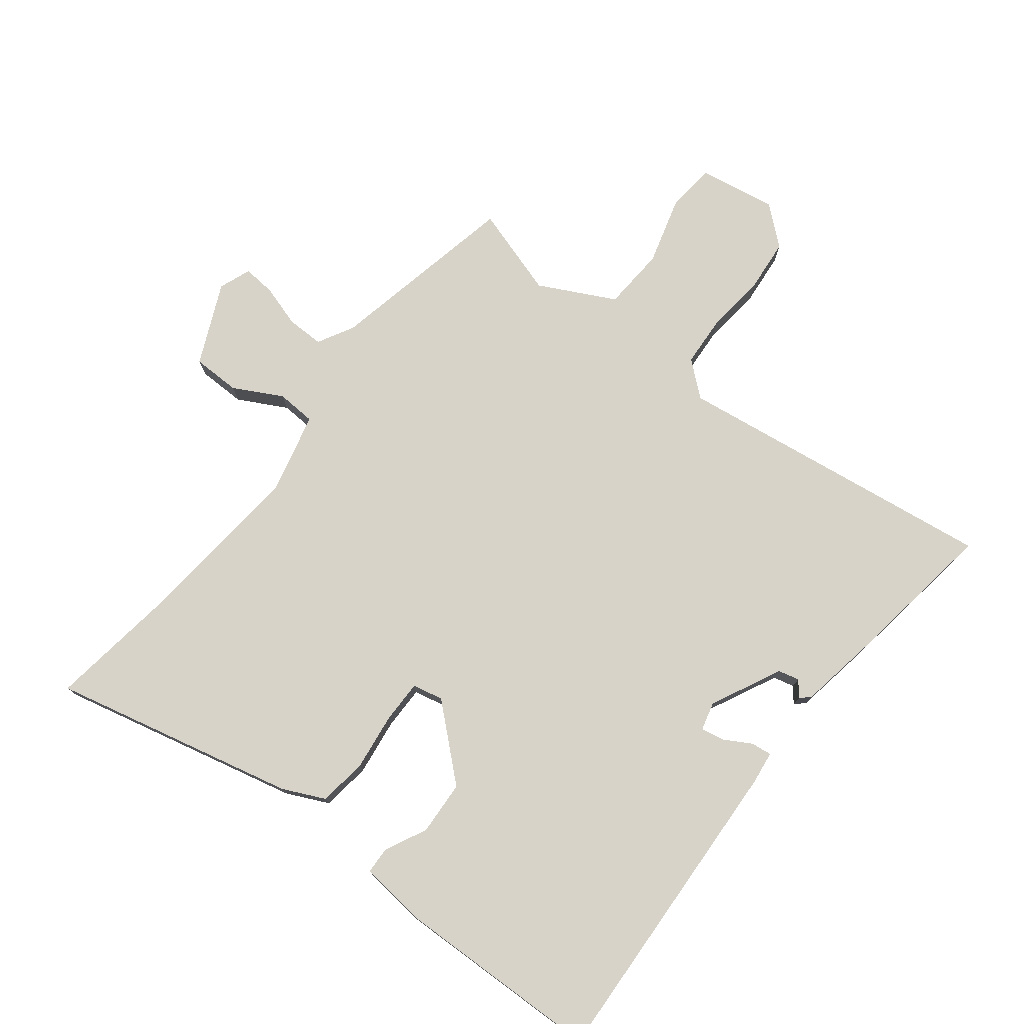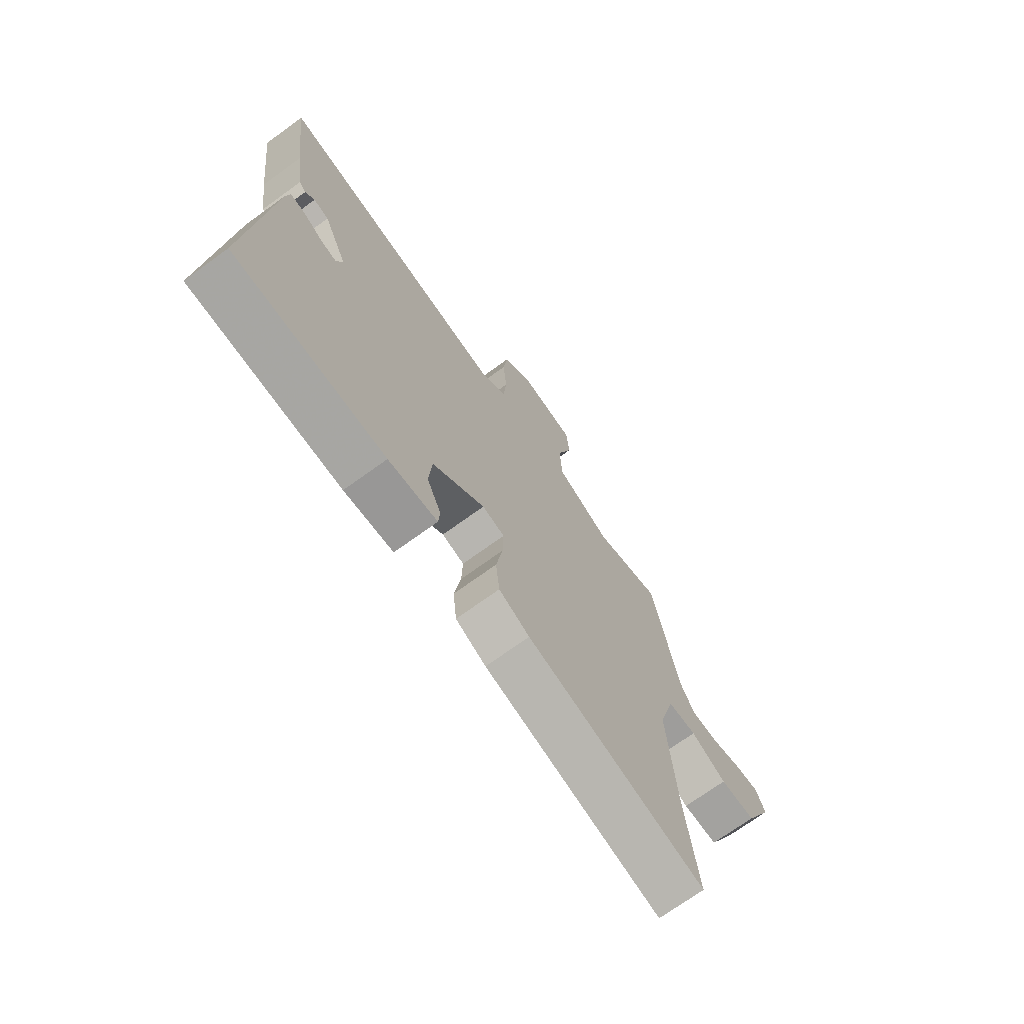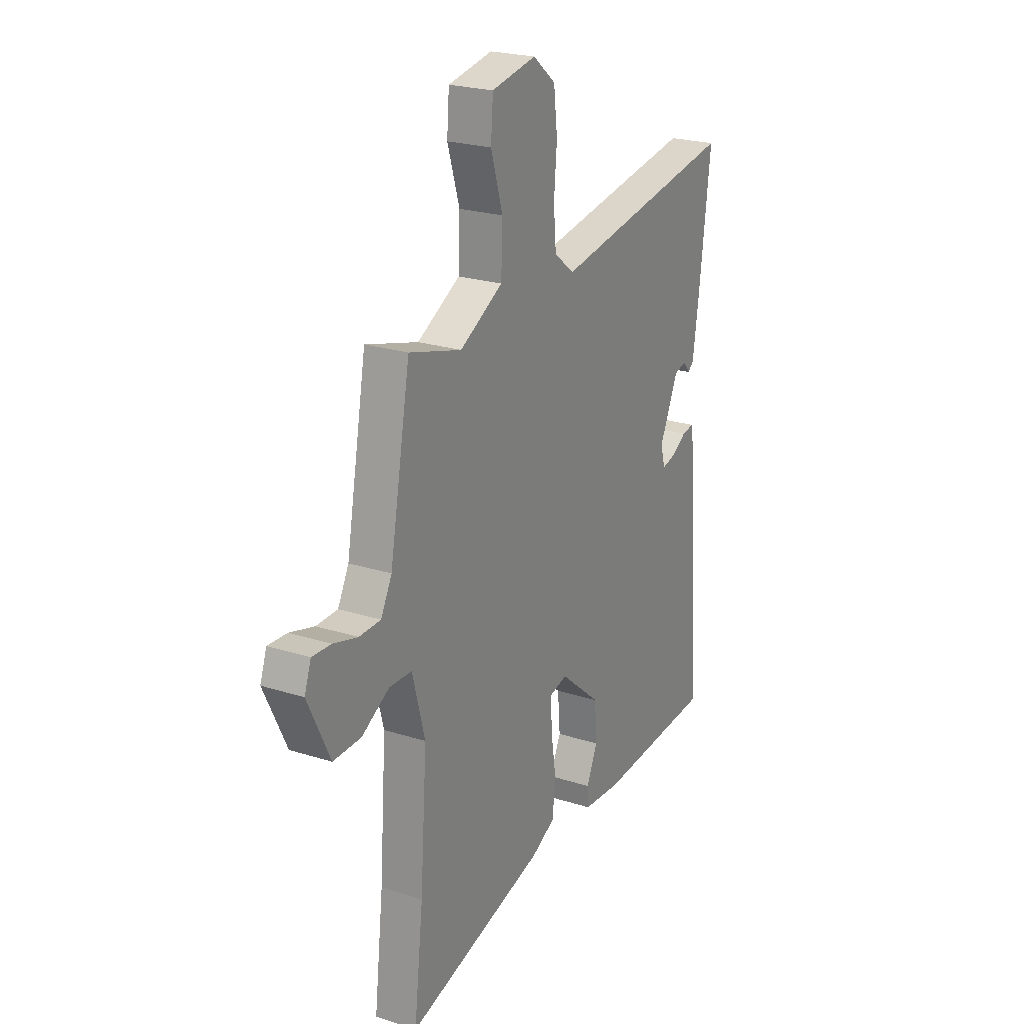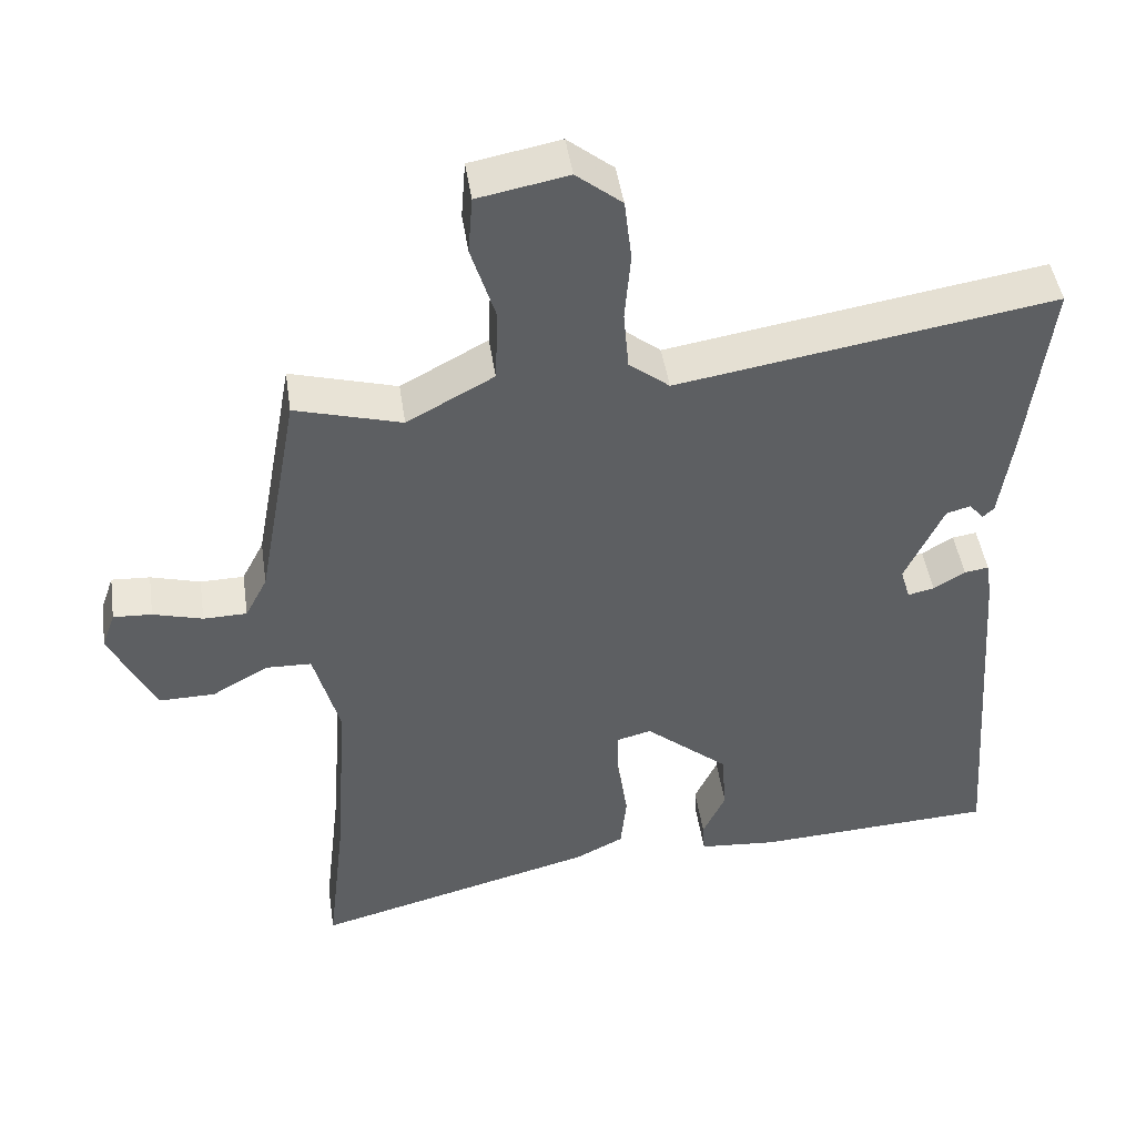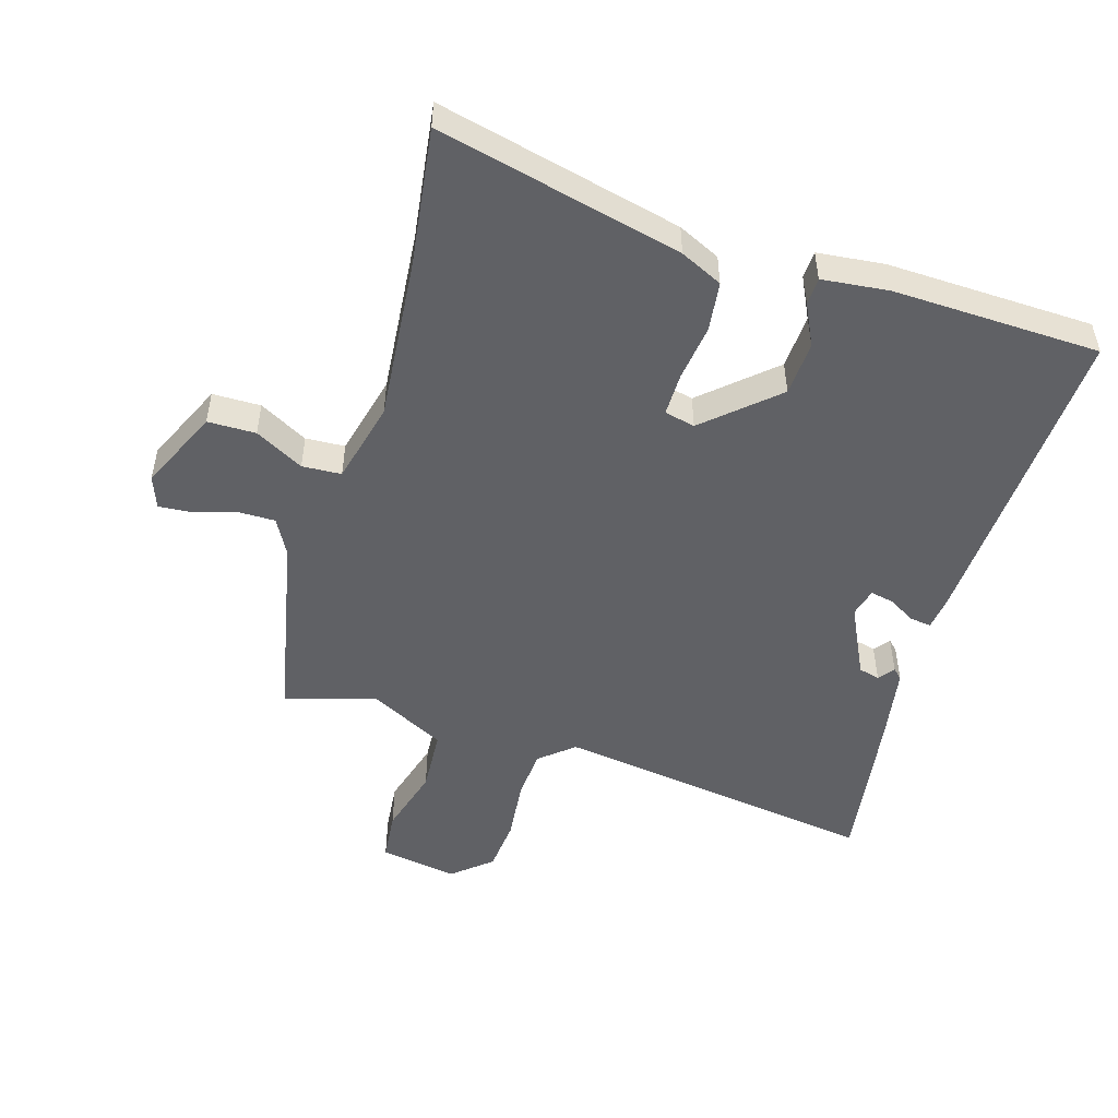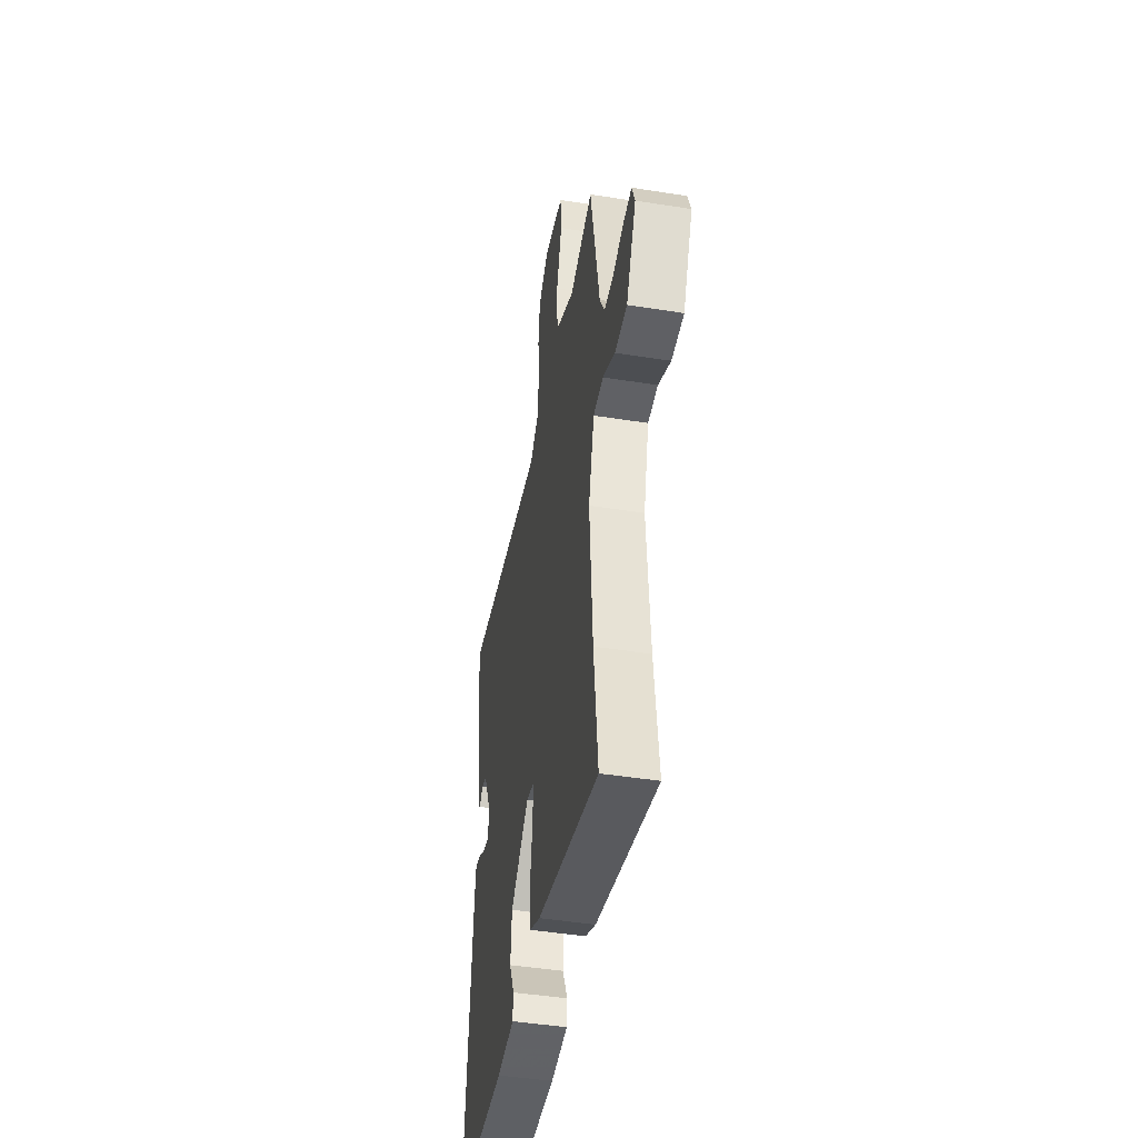
<metadata>
{"format":"obj","ext":"obj","renderer":"f3d","projection":"perspective","resolution":1024,"background":"white","views":[{"elev":76.5,"azim":-140.6,"up":"+Y"},{"elev":-71.9,"azim":-54.1,"up":"+Z"},{"elev":23.3,"azim":118.3,"up":"+Z"},{"elev":46.1,"azim":171.6,"up":"+Z"},{"elev":-50.4,"azim":164.5,"up":"+Y"},{"elev":-45.9,"azim":79.7,"up":"+Z"}]}
</metadata>
<code>
v -0.507 0.07 -0.482
v -0.469 0.07 0.024
v -0.461 0.07 0.076
v -0.428 0.07 0.071
v -0.385 0.07 0.045
v -0.349 0.07 0.037
v -0.336 0.07 0.082
v -0.388 0.07 0.195
v -0.421 0.07 0.204
v -0.441 0.07 0.18
v -0.456 0.07 0.195
v -0.474 0.07 0.32
v -0.504 0.07 0.567
v 0.007 0.07 0.484
v 0.062 0.07 0.528
v 0.069 0.07 0.609
v 0.061 0.07 0.703
v 0.071 0.07 0.788
v 0.133 0.07 0.838
v 0.255 0.07 0.815
v 0.261 0.07 0.736
v 0.228 0.07 0.63
v 0.232 0.07 0.53
v 0.35 0.07 0.466
v 0.494 0.07 0.507
v 0.55 0.07 0.202
v 0.58 0.07 0.144
v 0.639 0.07 0.143
v 0.706 0.07 0.162
v 0.758 0.07 0.165
v 0.776 0.07 0.114
v 0.715 0.07 -0.013
v 0.639 0.07 -0.012
v 0.563 0.07 0.031
v 0.501 0.07 0.029
v 0.466 0.07 -0.101
v 0.484 0.07 -0.361
v 0.509 0.07 -0.579
v 0.124 0.07 -0.479
v 0.058 0.07 -0.446
v 0.05 0.07 -0.368
v 0.064 0.07 -0.278
v 0.066 0.07 -0.21
v 0.018 0.07 -0.198
v -0.095 0.07 -0.294
v -0.102 0.07 -0.38
v -0.071 0.07 -0.447
v -0.074 0.07 -0.49
v -0.18 0.07 -0.499
v -0.507 0 -0.482
v -0.469 0 0.024
v -0.461 0 0.076
v -0.428 0 0.071
v -0.385 0 0.045
v -0.349 0 0.037
v -0.336 0 0.082
v -0.388 0 0.195
v -0.421 0 0.204
v -0.441 0 0.18
v -0.456 0 0.195
v -0.474 0 0.32
v -0.504 0 0.567
v 0.007 0 0.484
v 0.062 0 0.528
v 0.069 0 0.609
v 0.061 0 0.703
v 0.071 0 0.788
v 0.133 0 0.838
v 0.255 0 0.815
v 0.261 0 0.736
v 0.228 0 0.63
v 0.232 0 0.53
v 0.35 0 0.466
v 0.494 0 0.507
v 0.55 0 0.202
v 0.58 0 0.144
v 0.639 0 0.143
v 0.706 0 0.162
v 0.758 0 0.165
v 0.776 0 0.114
v 0.715 0 -0.013
v 0.639 0 -0.012
v 0.563 0 0.031
v 0.501 0 0.029
v 0.466 0 -0.101
v 0.484 0 -0.361
v 0.509 0 -0.579
v 0.124 0 -0.479
v 0.058 0 -0.446
v 0.05 0 -0.368
v 0.064 0 -0.278
v 0.066 0 -0.21
v 0.018 0 -0.198
v -0.095 0 -0.294
v -0.102 0 -0.38
v -0.071 0 -0.447
v -0.074 0 -0.49
v -0.18 0 -0.499
f 3 4 5
f 2 3 5
f 1 2 5
f 49 1 5
f 48 49 5
f 47 48 5
f 46 47 5
f 45 46 5 6
f 44 45 6 7
f 43 44 7 8
f 40 41 42
f 39 40 42
f 38 39 42
f 37 38 42
f 36 37 42 43
f 35 36 43 8
f 32 33 34
f 31 32 34
f 30 31 34
f 29 30 34
f 28 29 34
f 27 28 34 35
f 35 8 9
f 27 35 9
f 26 27 9
f 24 25 26 9
f 20 21 22
f 19 20 22
f 18 19 22
f 17 18 22
f 16 17 22
f 15 16 22 23
f 14 15 23 24
f 11 12 13
f 10 11 13
f 9 10 13
f 9 13 14
f 9 14 24
f 54 53 52
f 54 52 51
f 54 51 50
f 54 50 98
f 54 98 97
f 54 97 96
f 54 96 95
f 55 54 95 94
f 56 55 94 93
f 57 56 93 92
f 91 90 89
f 91 89 88
f 91 88 87
f 91 87 86
f 92 91 86 85
f 57 92 85 84
f 83 82 81
f 83 81 80
f 83 80 79
f 83 79 78
f 83 78 77
f 84 83 77 76
f 58 57 84
f 58 84 76
f 58 76 75
f 58 75 74 73
f 71 70 69
f 71 69 68
f 71 68 67
f 71 67 66
f 71 66 65
f 72 71 65 64
f 73 72 64 63
f 62 61 60
f 62 60 59
f 62 59 58
f 63 62 58
f 73 63 58
f 1 50 51 2
f 2 51 52 3
f 3 52 53 4
f 4 53 54 5
f 5 54 55 6
f 6 55 56 7
f 7 56 57 8
f 8 57 58 9
f 9 58 59 10
f 10 59 60 11
f 11 60 61 12
f 12 61 62 13
f 13 62 63 14
f 14 63 64 15
f 15 64 65 16
f 16 65 66 17
f 17 66 67 18
f 18 67 68 19
f 19 68 69 20
f 20 69 70 21
f 21 70 71 22
f 22 71 72 23
f 23 72 73 24
f 24 73 74 25
f 25 74 75 26
f 26 75 76 27
f 27 76 77 28
f 28 77 78 29
f 29 78 79 30
f 30 79 80 31
f 31 80 81 32
f 32 81 82 33
f 33 82 83 34
f 34 83 84 35
f 35 84 85 36
f 36 85 86 37
f 37 86 87 38
f 38 87 88 39
f 39 88 89 40
f 40 89 90 41
f 41 90 91 42
f 42 91 92 43
f 43 92 93 44
f 44 93 94 45
f 45 94 95 46
f 46 95 96 47
f 47 96 97 48
f 48 97 98 49
f 49 98 50 1

</code>
